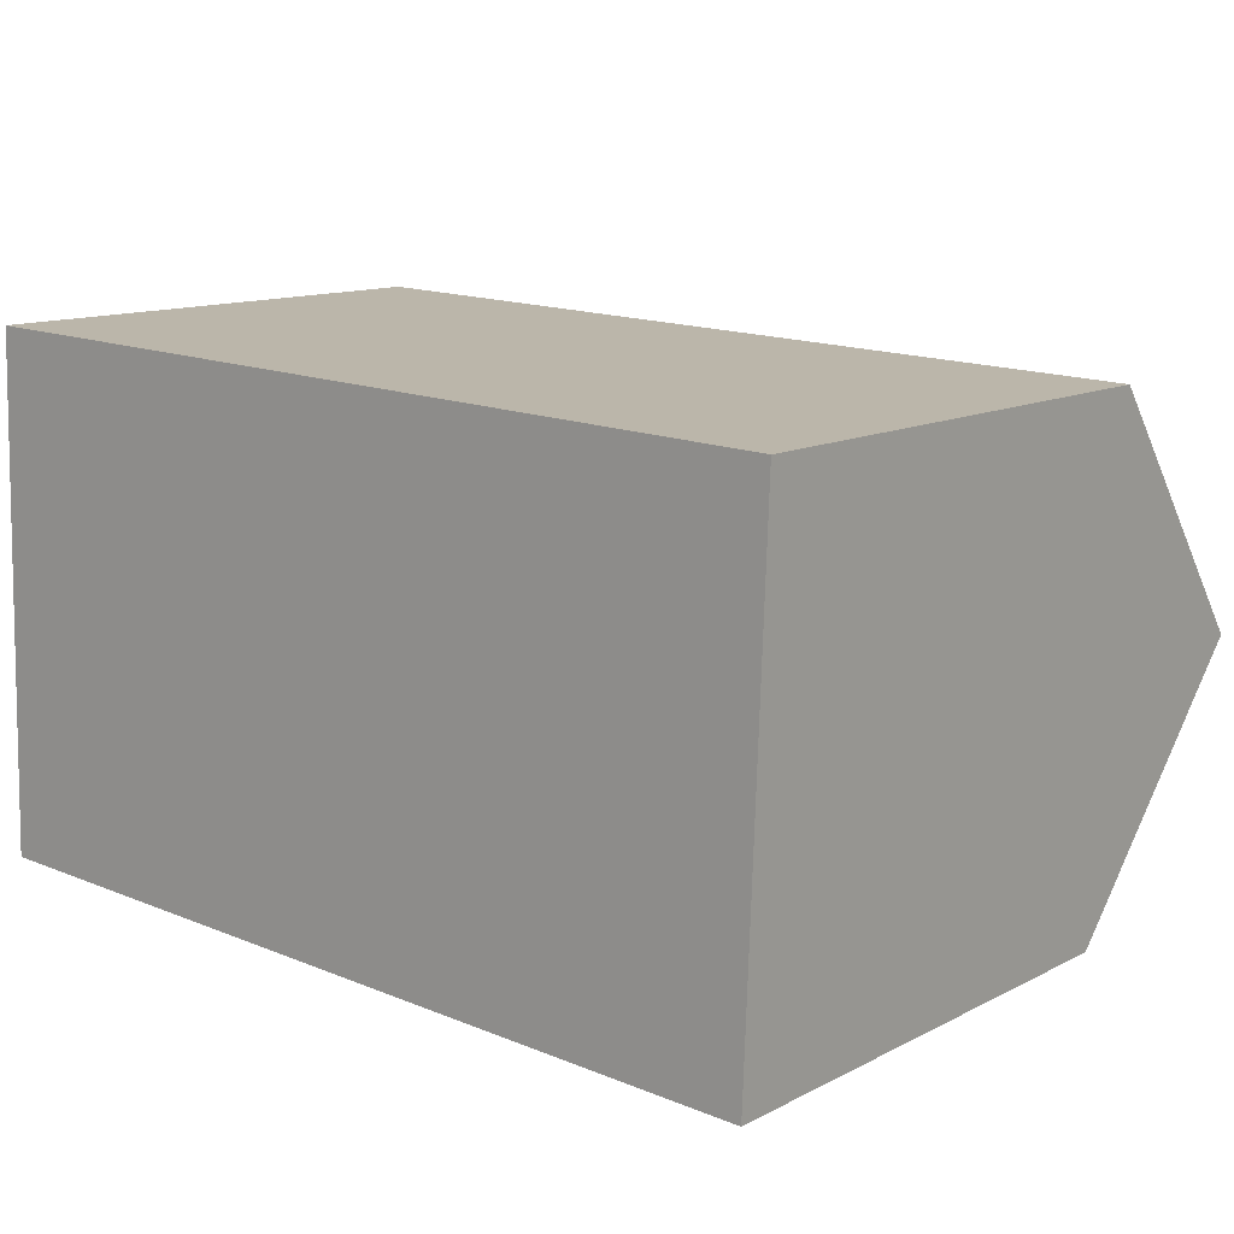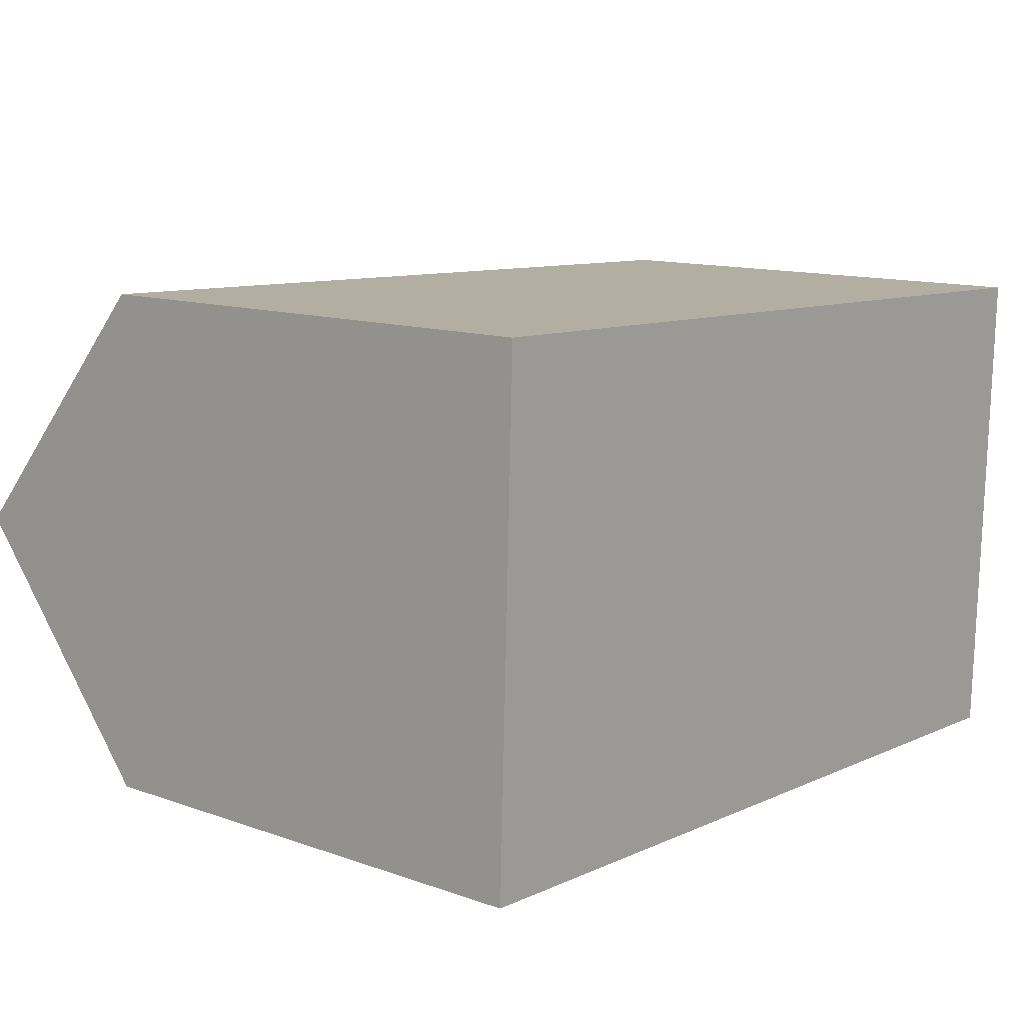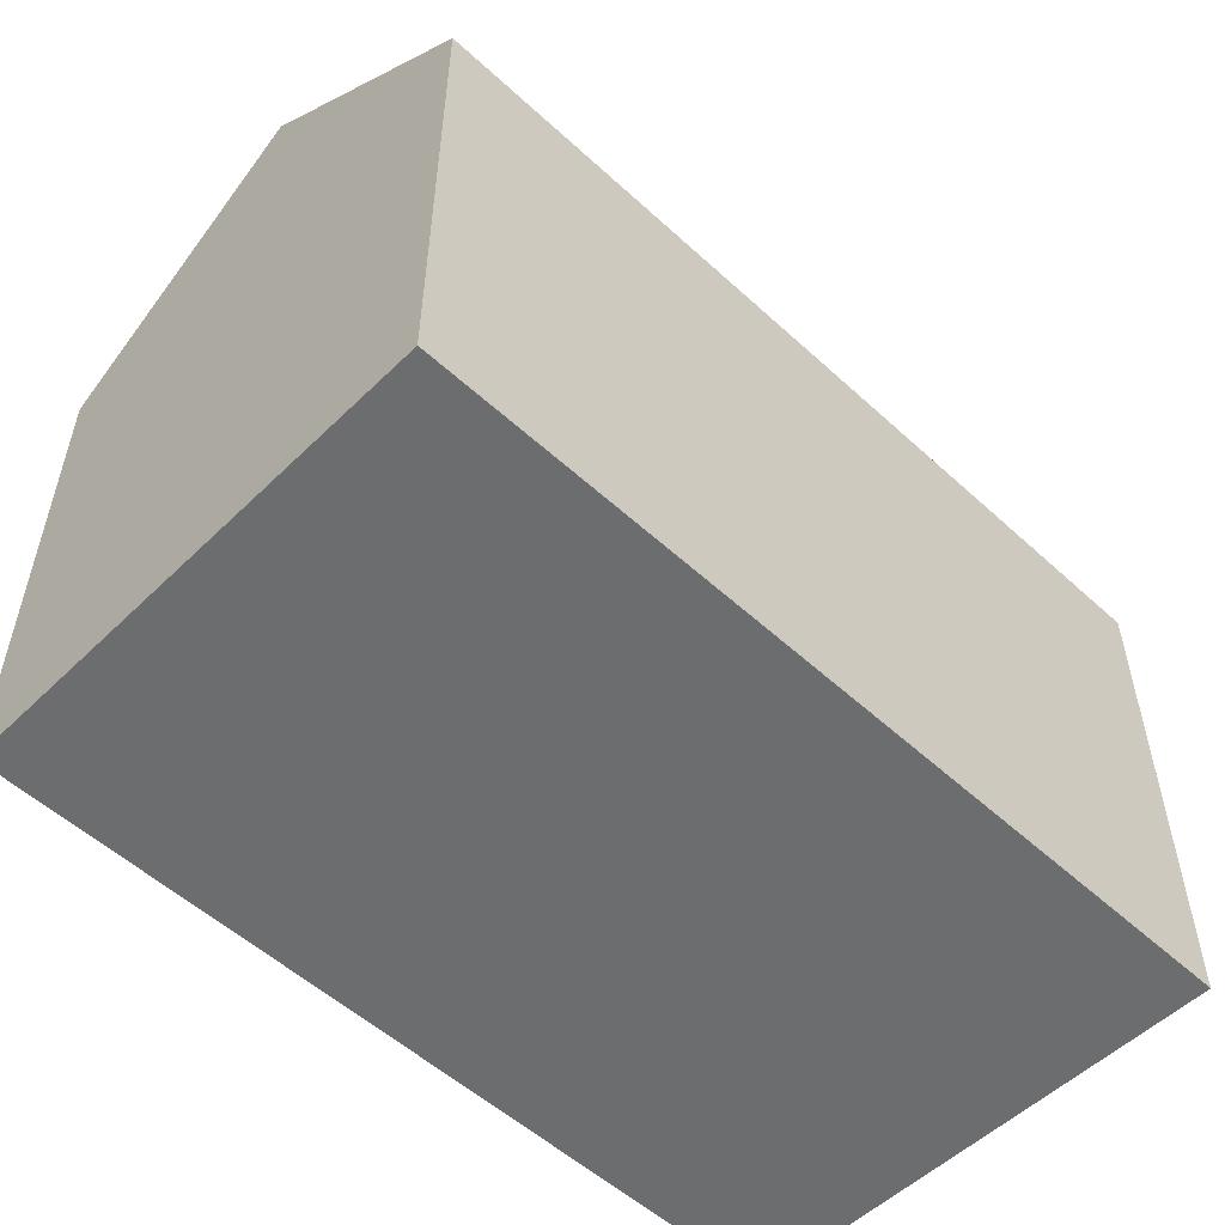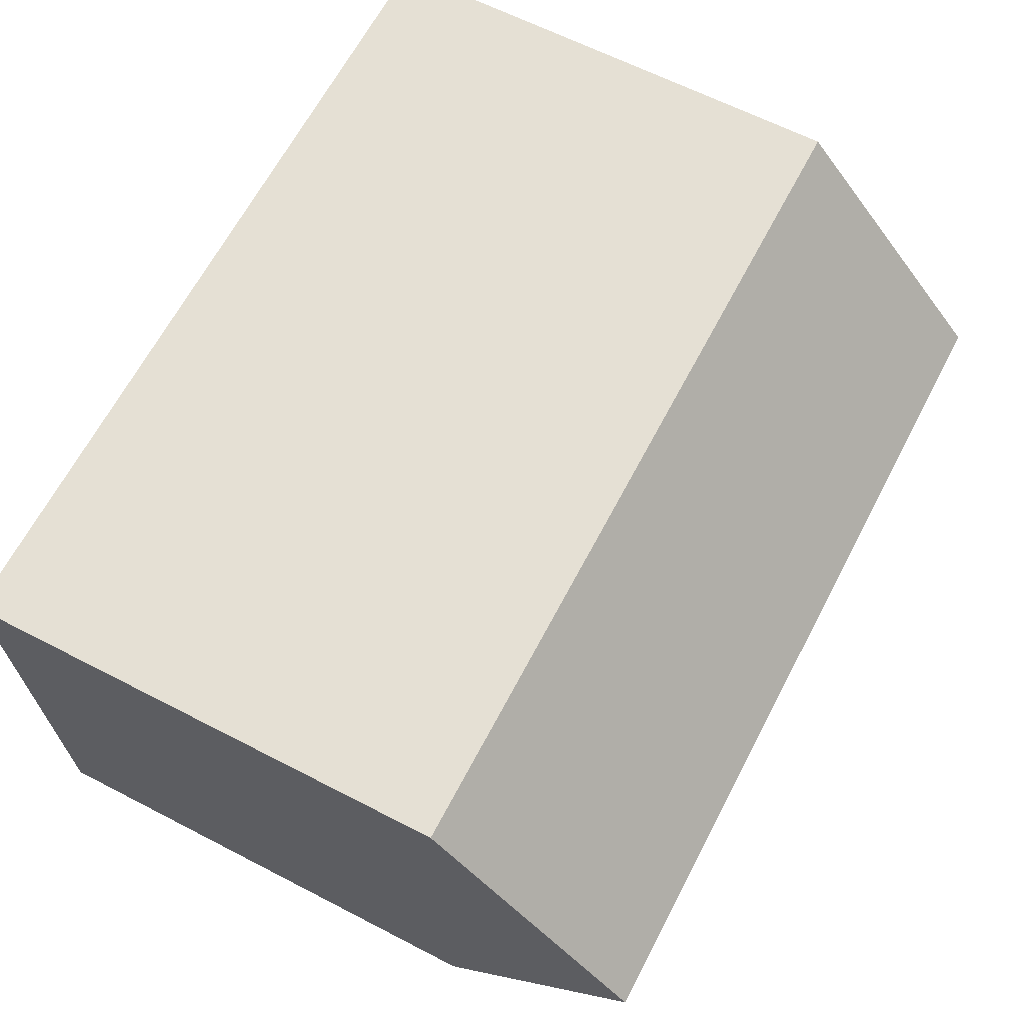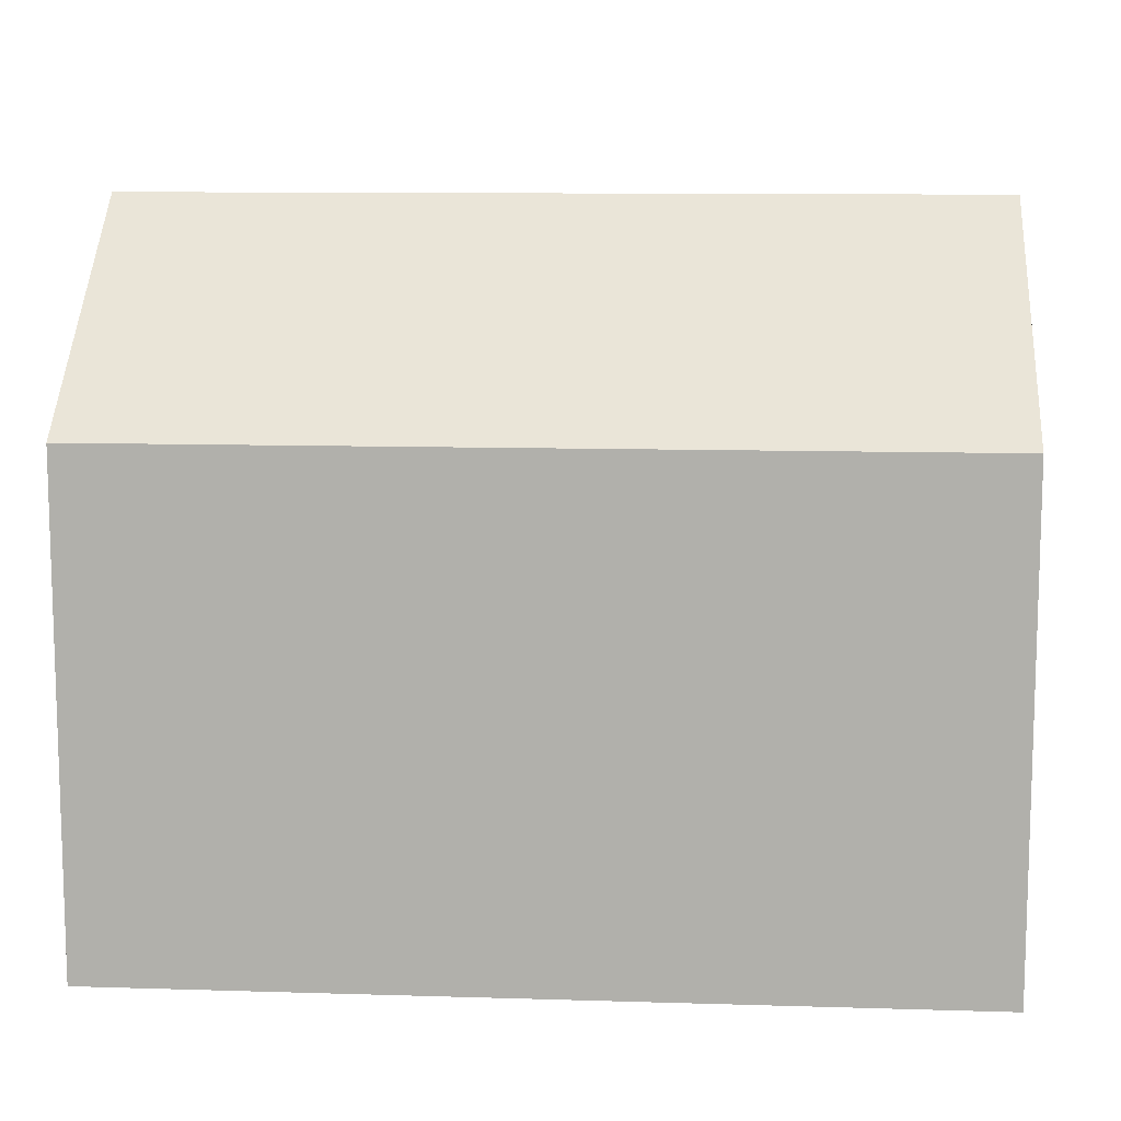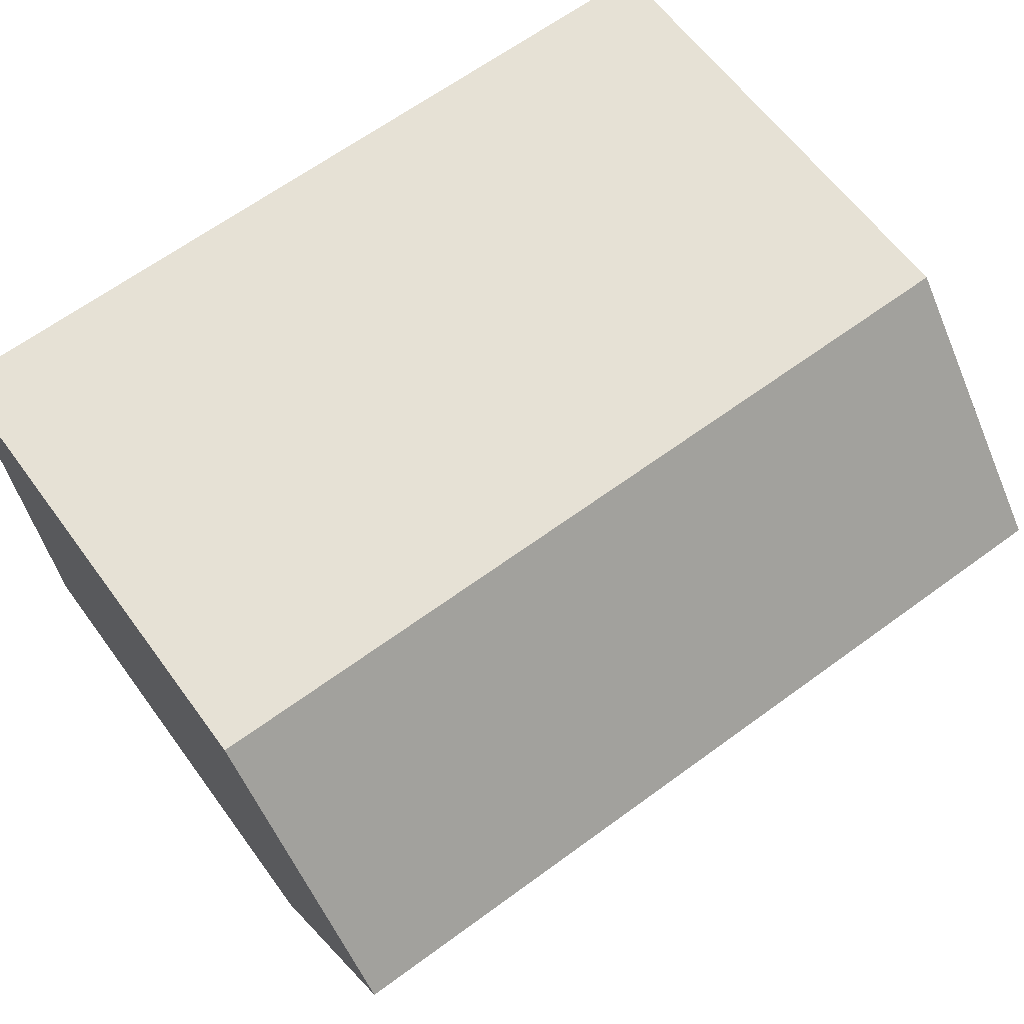
<metadata>
{"format":"obj","ext":"obj","renderer":"f3d","projection":"perspective","resolution":1024,"background":"white","views":[{"elev":12.4,"azim":40.2,"up":"+Z"},{"elev":12.2,"azim":-50.1,"up":"+Z"},{"elev":-53.9,"azim":-42.2,"up":"+Y"},{"elev":63.0,"azim":117.7,"up":"+Z"},{"elev":10.7,"azim":6.4,"up":"+Y"},{"elev":62.1,"azim":143.8,"up":"+Z"}]}
</metadata>
<code>
v  0.015 10.71 0.446
v  7.726 10.33 -0.298
v  0 10.35 6.336e-16
v  0.175 14.61 5.192
v  17.95 14.61 4.553
v  9.922 10.33 -0.383
v  17.75 10.31 -0.685
v  17.77 10.71 -0.192
v  18.15 10.33 9.768
v  0.351 10.33 10.41
v  0 0 0
v  0.175 -3.179e-16 5.192
v  0.351 -6.373e-16 10.41
v  0.015 -2.731e-17 0.446
v  18.15 -5.981e-16 9.768
v  17.95 -2.788e-16 4.553
v  17.75 4.194e-17 -0.685
v  17.77 1.176e-17 -0.192
v  7.726 1.825e-17 -0.298
v  9.922 2.345e-17 -0.383
g defaultobject
f 1 2 3
f 2 1 4
f 2 4 5
f 2 5 6
f 6 5 7
f 7 5 8
f 9 4 10
f 4 9 5
f 1 10 4
f 10 1 3
f 10 3 11
f 10 11 12
f 10 12 13
f 12 11 14
f 13 9 10
f 9 13 15
f 15 5 9
f 5 15 8
f 8 15 7
f 7 15 16
f 7 16 17
f 17 16 18
f 2 11 3
f 11 2 6
f 11 6 7
f 11 7 19
f 19 7 17
f 19 17 20
f 12 15 13
f 15 12 14
f 15 14 11
f 15 11 19
f 15 19 20
f 15 20 17
f 15 17 16
f 16 17 18

</code>
